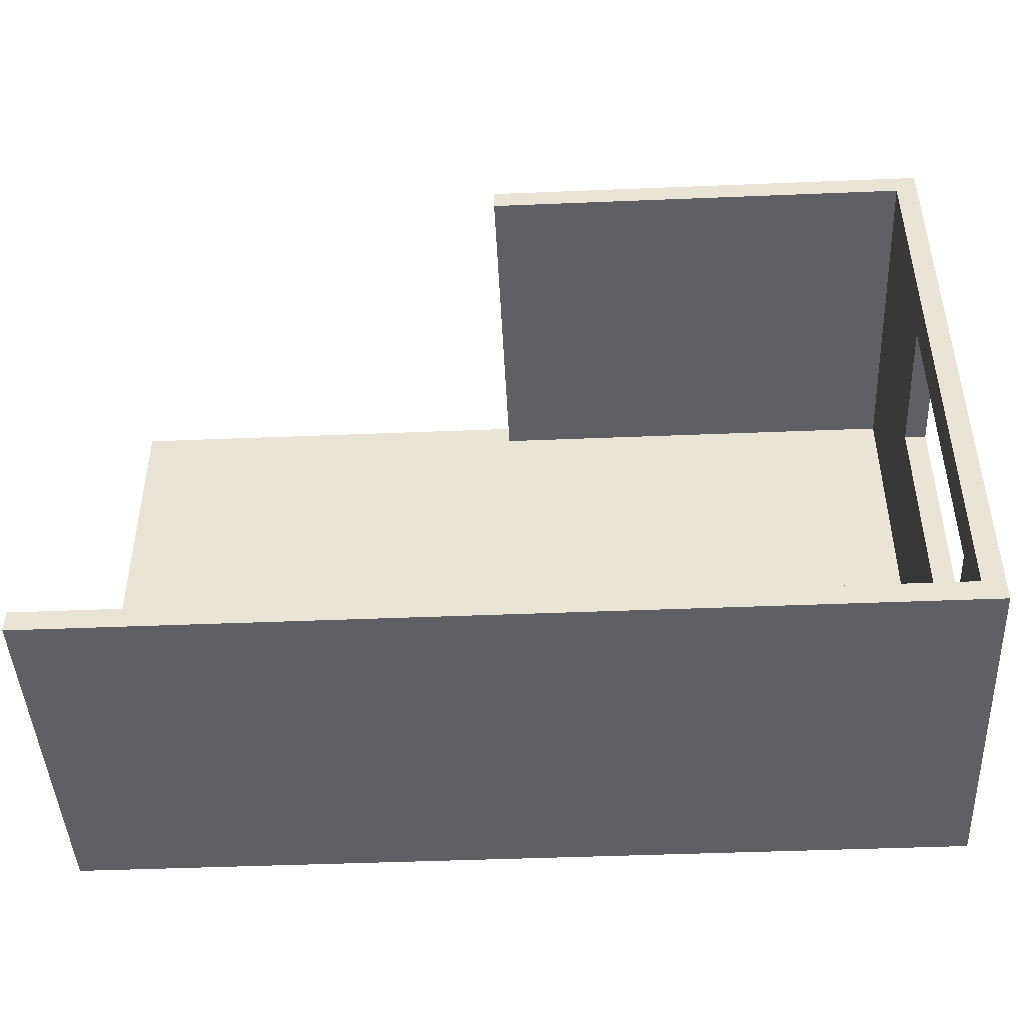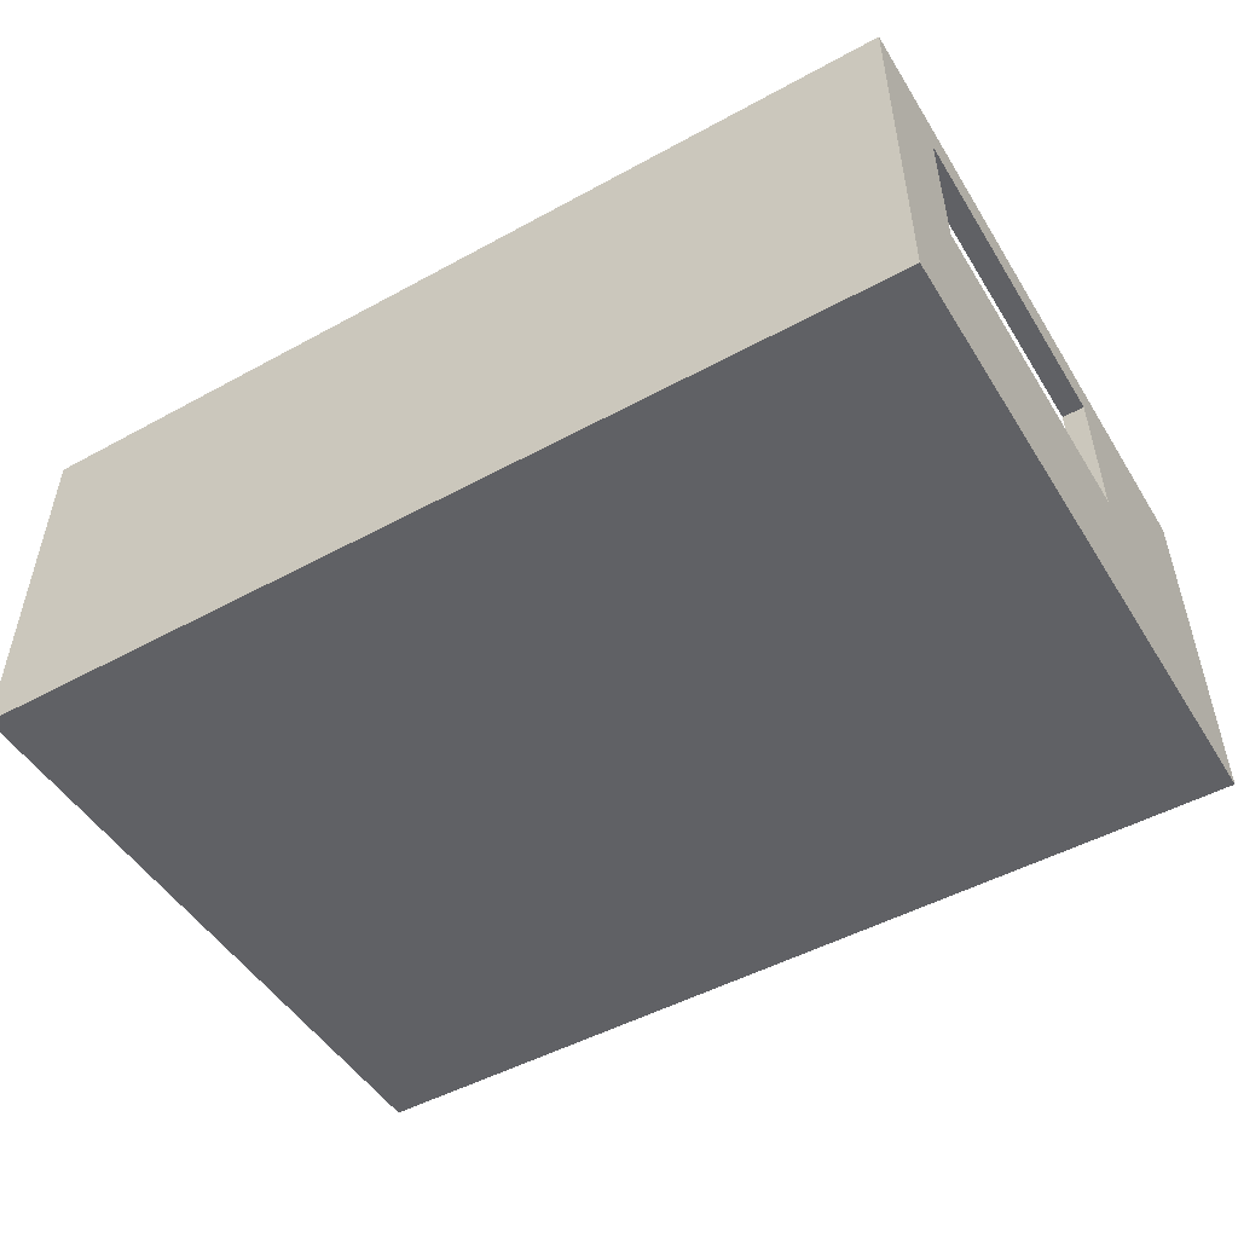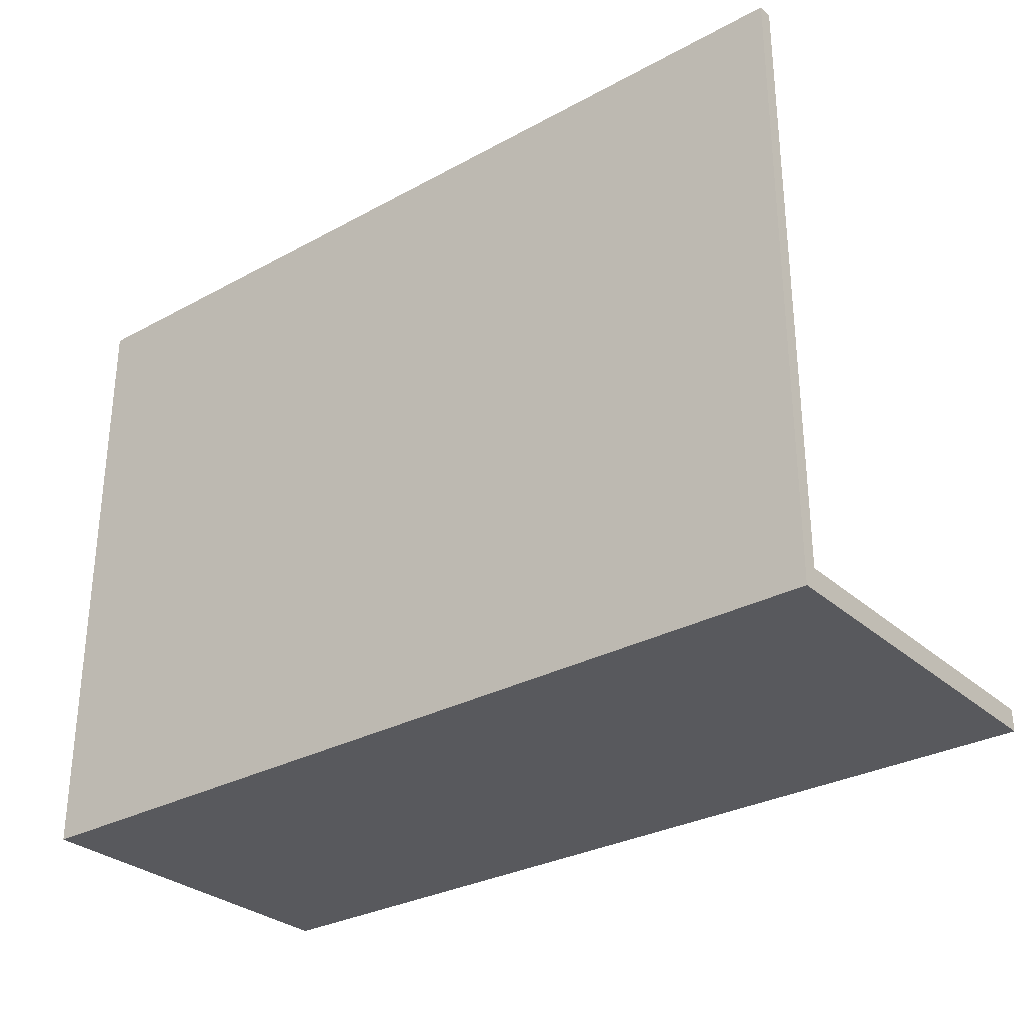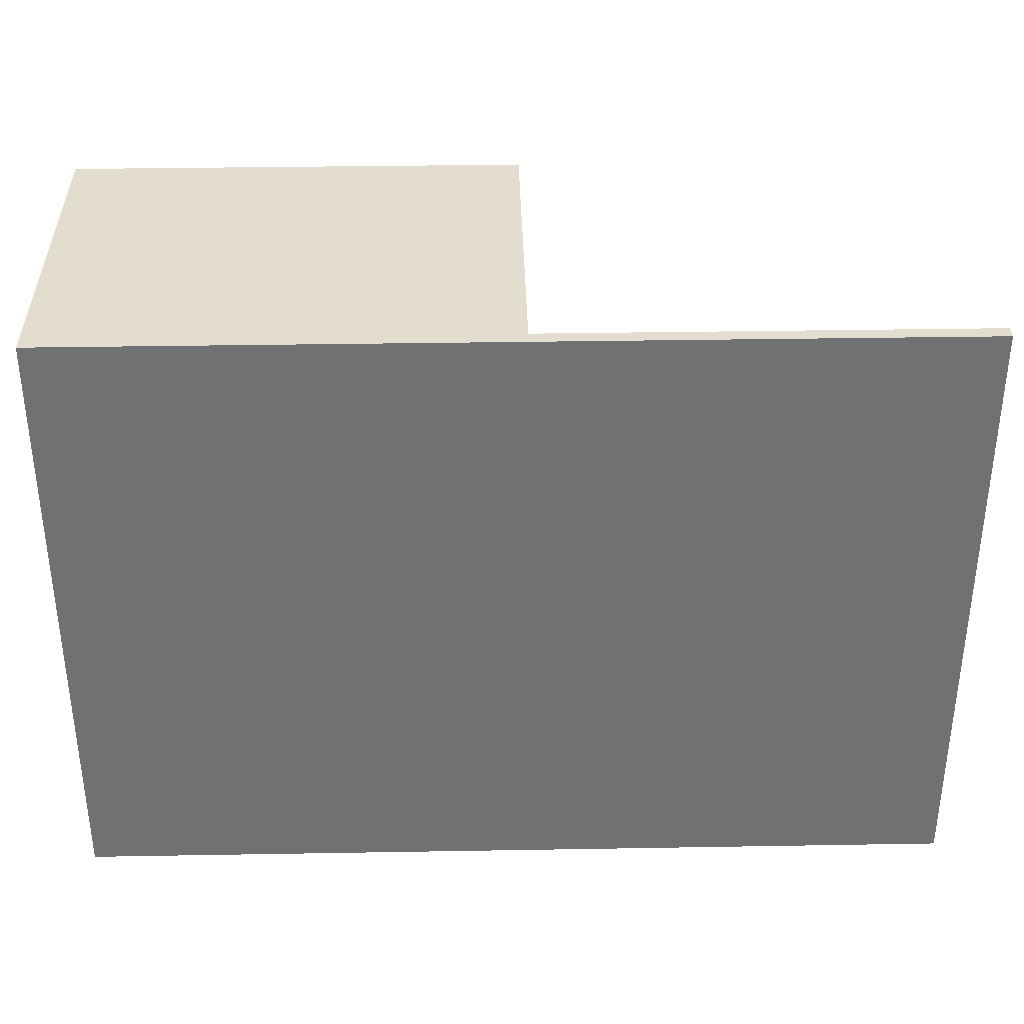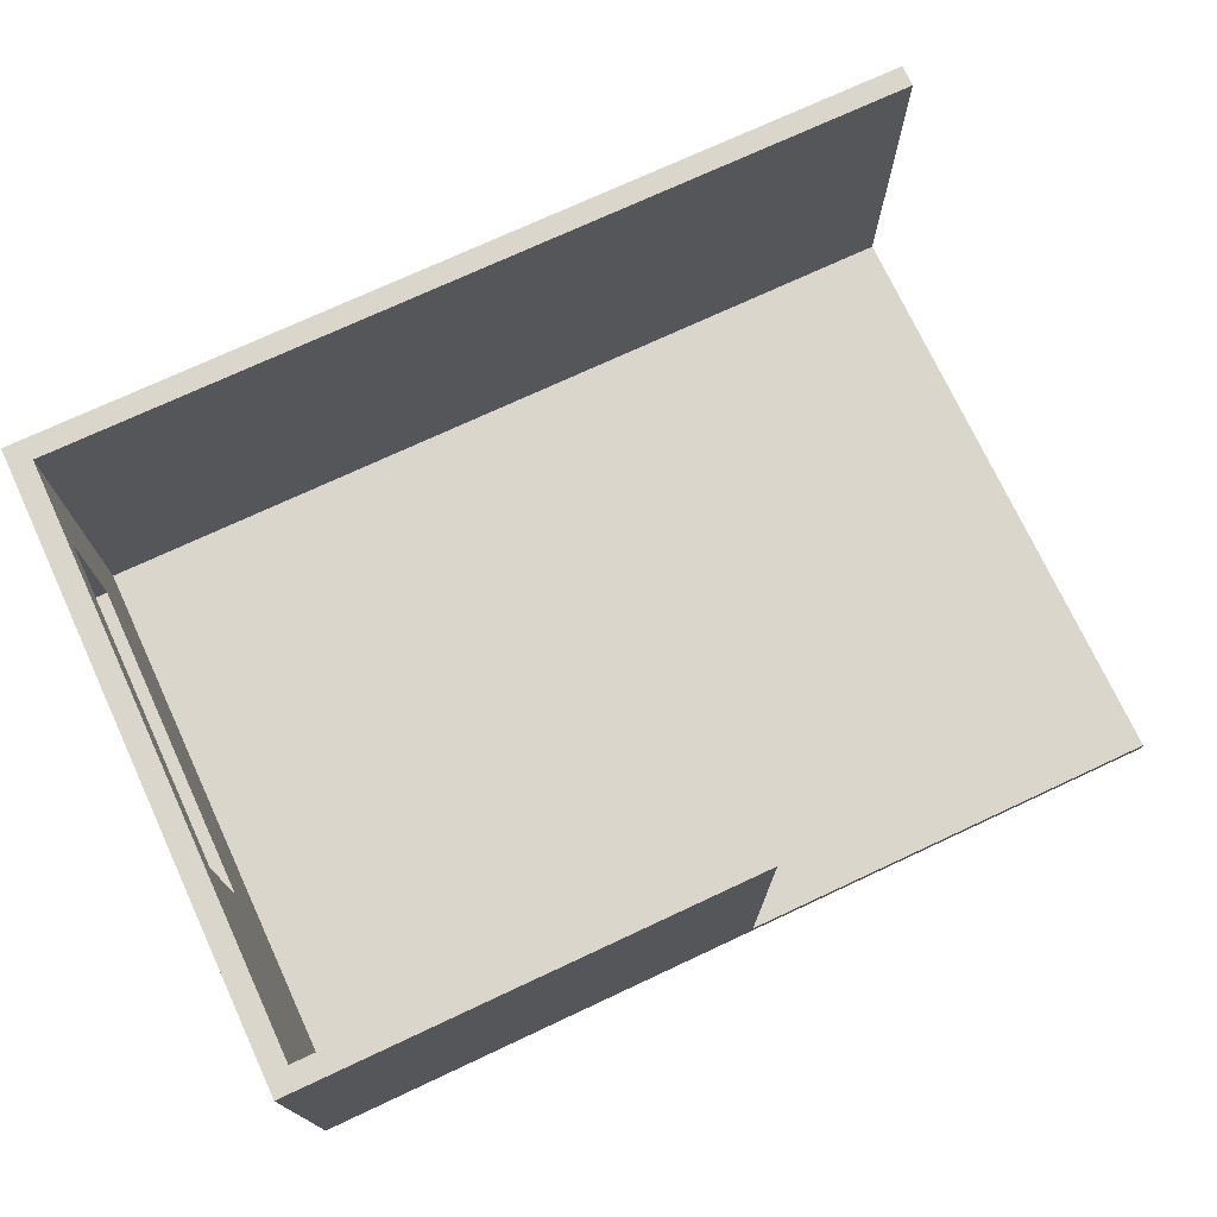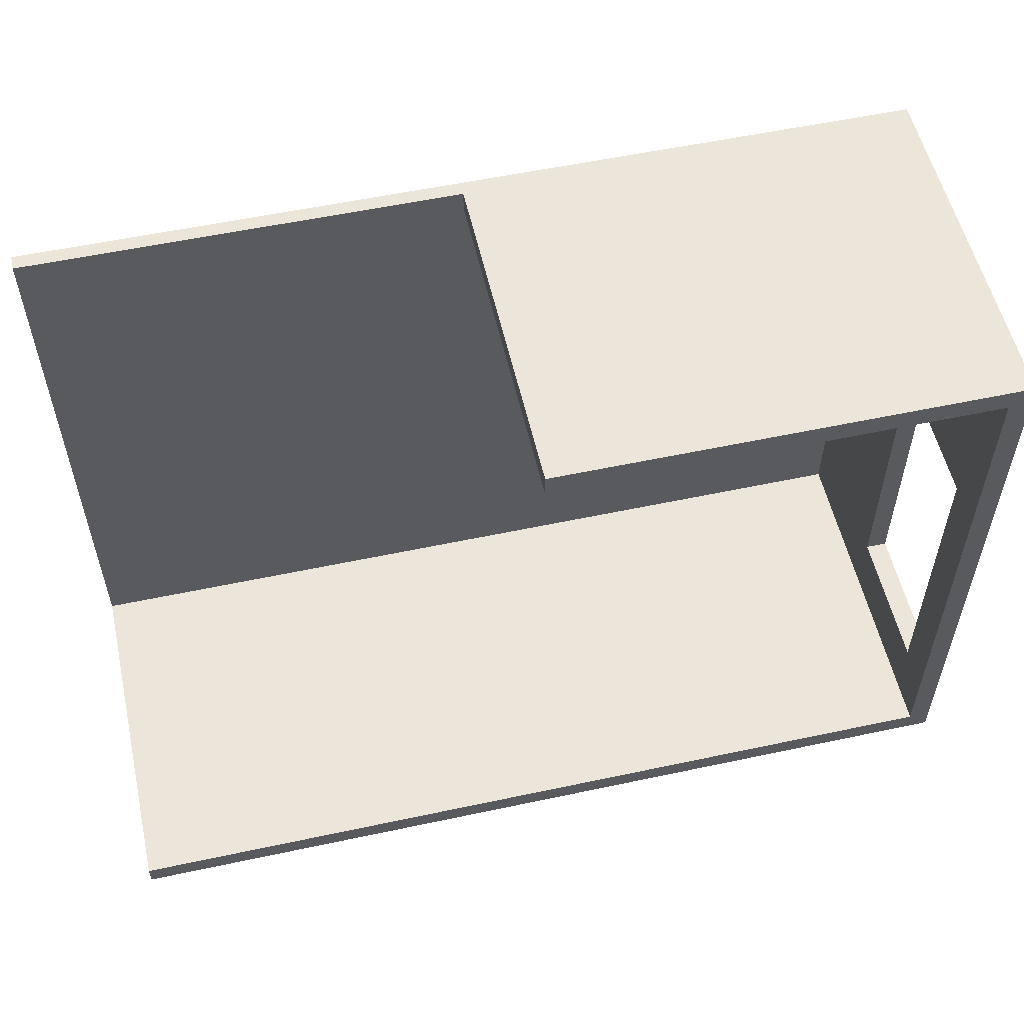
<metadata>
{"format":"obj","ext":"obj","renderer":"f3d","projection":"perspective","resolution":1024,"background":"white","views":[{"elev":-45.3,"azim":-177.3,"up":"+Z"},{"elev":-49.8,"azim":-149.0,"up":"+Y"},{"elev":-30.2,"azim":38.4,"up":"+Z"},{"elev":34.9,"azim":-1.3,"up":"+Z"},{"elev":73.7,"azim":-25.0,"up":"+Y"},{"elev":55.5,"azim":167.3,"up":"+Z"}]}
</metadata>
<code>
v -379.9 210 140.5
v -379.9 110 140.5
v -364.9 110 140.5
v -364.9 210 140.5
v -379.9 110 360.5
v -379.9 210 360.5
v -364.9 210 360.5
v -364.9 110 360.5
v -379.9 210 360.5
v -379.9 210 140.5
v -364.9 210 140.5
v -364.9 210 360.5
v -379.9 110 140.5
v -379.9 110 360.5
v -364.9 110 360.5
v -364.9 110 140.5
v -364.9 0 90.53
v 235.1 0 90.53
v 235.1 240 90.53
v -364.9 240 90.53
v -64.92 0 505.5
v -64.92 0 490.5
v -64.92 240 490.5
v -64.92 240 505.5
v -379.9 110 140.5
v -379.9 210 140.5
v -379.9 210 360.5
v -379.9 110 360.5
v -379.9 0 75.53
v -379.9 0 505.5
v -379.9 240 505.5
v -379.9 240 75.53
v -64.92 0 490.5
v -364.9 0 490.5
v -364.9 240 490.5
v -64.92 240 490.5
v 235.1 0 90.53
v -364.9 0 90.53
v -364.9 0 490.5
v -64.92 0 490.5
v -64.92 0 505.5
v -379.9 0 505.5
v -379.9 0 75.53
v 235.1 0 75.53
v -364.9 210 140.5
v -364.9 110 140.5
v -364.9 110 360.5
v -364.9 210 360.5
v -364.9 0 490.5
v -364.9 0 90.53
v -364.9 240 90.53
v -364.9 240 490.5
v -379.9 0 505.5
v -64.92 0 505.5
v -64.92 240 505.5
v -379.9 240 505.5
v 235.1 0 75.53
v -379.9 0 75.53
v -379.9 240 75.53
v 235.1 240 75.53
v -364.9 240 90.53
v 235.1 240 90.53
v 235.1 240 75.53
v -379.9 240 75.53
v -379.9 240 505.5
v -64.92 240 505.5
v -64.92 240 490.5
v -364.9 240 490.5
v 235.1 0 90.53
v 235.1 0 75.53
v 235.1 240 75.53
v 235.1 240 90.53
v 235.1 0 75.53
v 235.1 0 505.5
v 235.1 -10 505.5
v 235.1 -10 75.53
v -379.9 0 505.5
v 235.1 0 505.5
v 235.1 0 75.53
v -379.9 0 75.53
v 235.1 0 505.5
v -379.9 0 505.5
v -379.9 -10 505.5
v 235.1 -10 505.5
v -379.9 0 505.5
v -379.9 0 75.53
v -379.9 -10 75.53
v -379.9 -10 505.5
v 235.1 -10 505.5
v -379.9 -10 505.5
v -379.9 -10 75.53
v 235.1 -10 75.53
v -379.9 0 75.53
v 235.1 0 75.53
v 235.1 -10 75.53
v -379.9 -10 75.53
f 1 2 4
f 4 2 3
f 5 6 8
f 8 6 7
f 9 10 12
f 12 10 11
f 13 14 16
f 16 14 15
f 17 18 20
f 20 18 19
f 21 22 24
f 24 22 23
f 26 32 25
f 25 32 29
f 25 29 28
f 28 29 30
f 28 30 31
f 26 27 32
f 32 27 31
f 31 27 28
f 33 34 36
f 36 34 35
f 37 38 44
f 44 38 43
f 43 38 42
f 42 38 39
f 42 39 41
f 41 39 40
f 48 45 51
f 51 45 46
f 51 46 50
f 50 46 47
f 50 47 49
f 49 47 52
f 52 47 48
f 52 48 51
f 53 54 56
f 56 54 55
f 57 58 60
f 60 58 59
f 62 63 61
f 61 63 64
f 61 64 65
f 61 65 68
f 68 65 66
f 68 66 67
f 69 70 72
f 72 70 71
f 73 74 76
f 76 74 75
f 77 78 80
f 80 78 79
f 81 82 84
f 84 82 83
f 85 86 88
f 88 86 87
f 90 91 89
f 89 91 92
f 93 94 96
f 96 94 95

</code>
